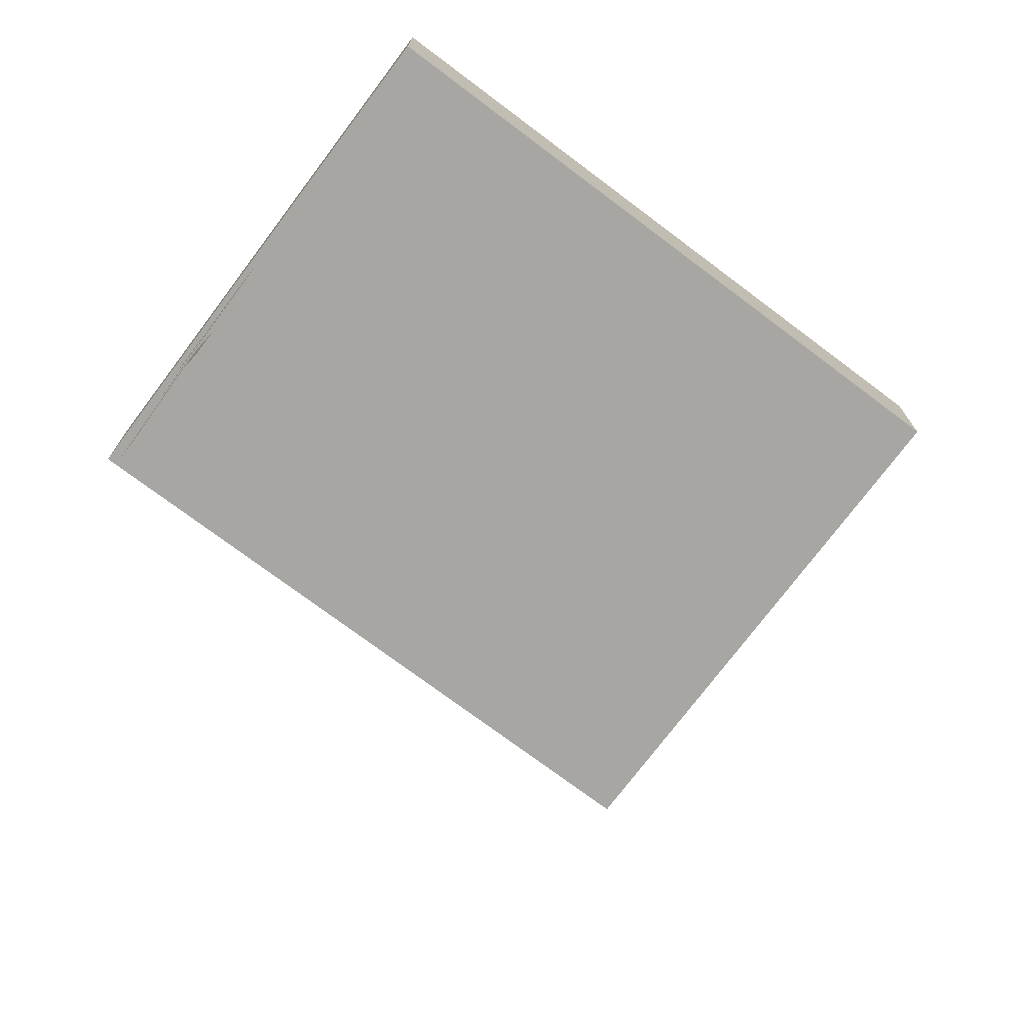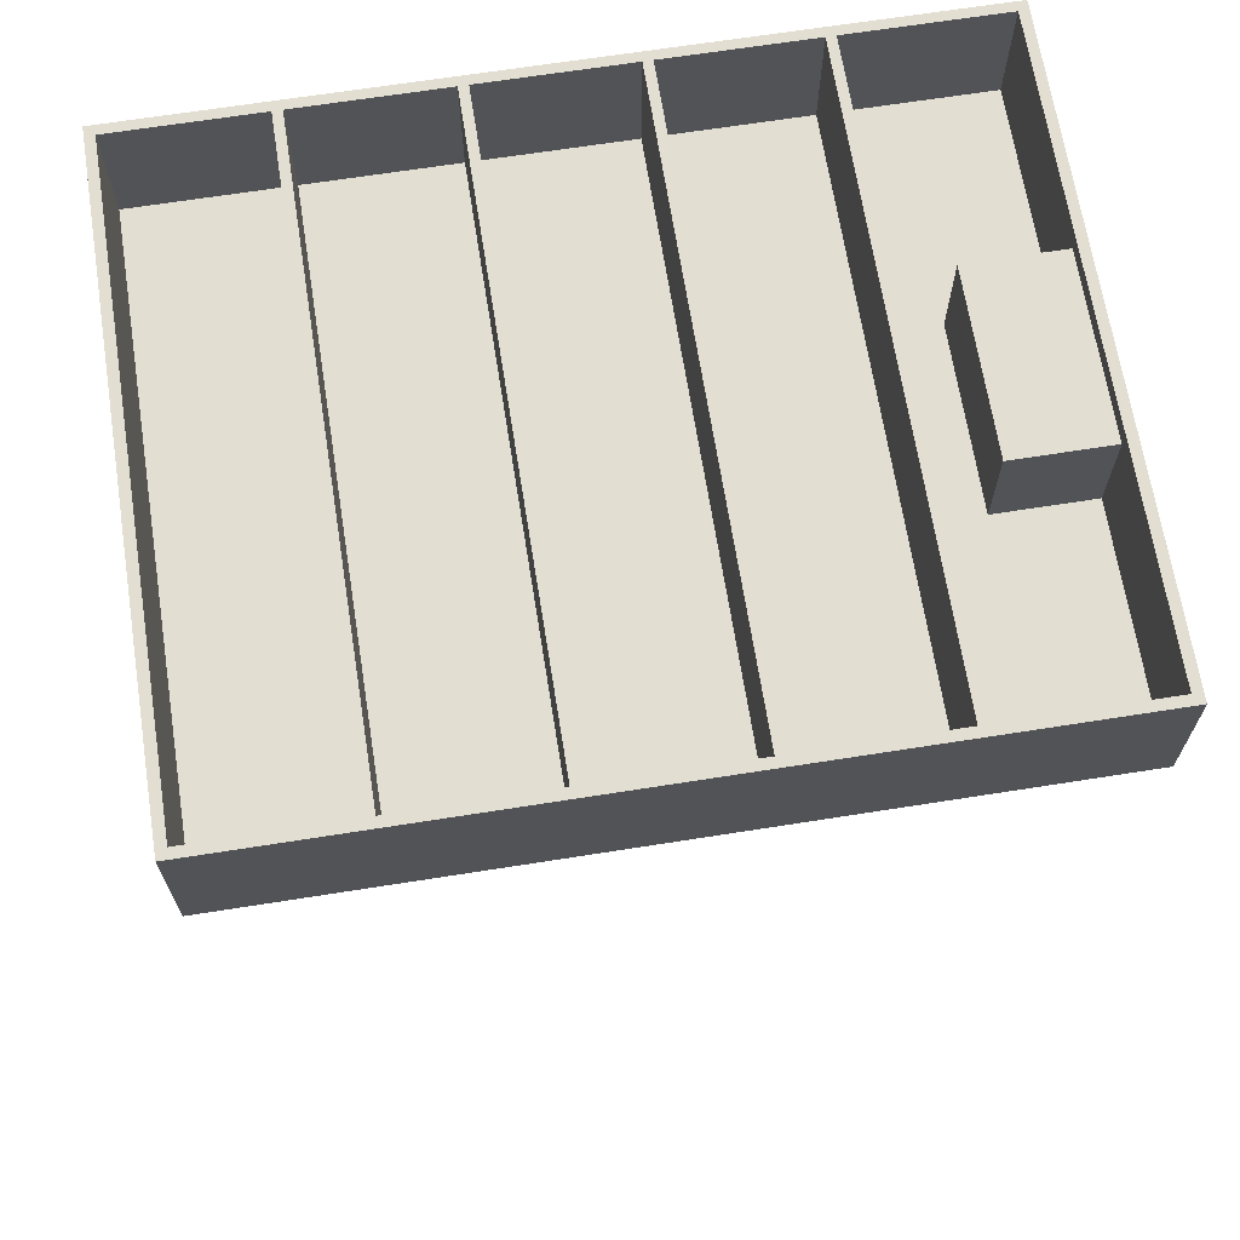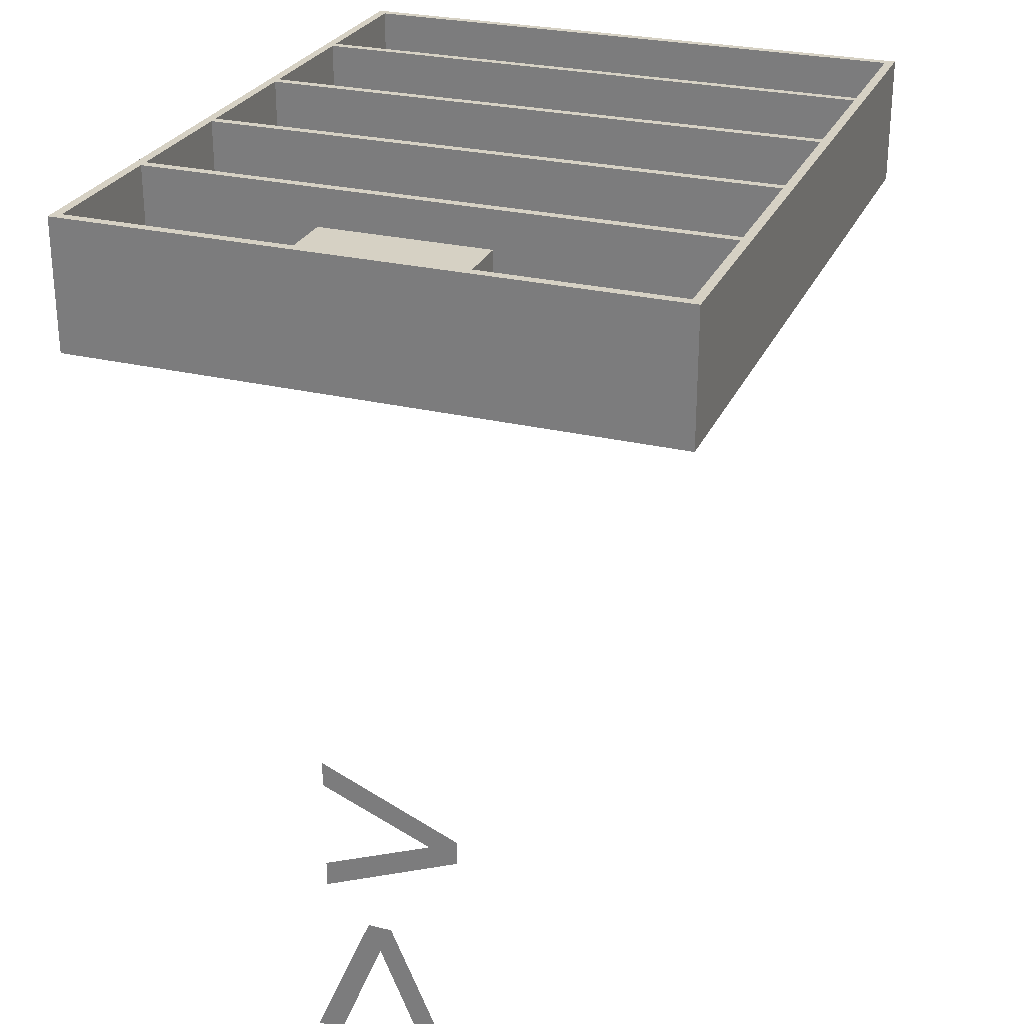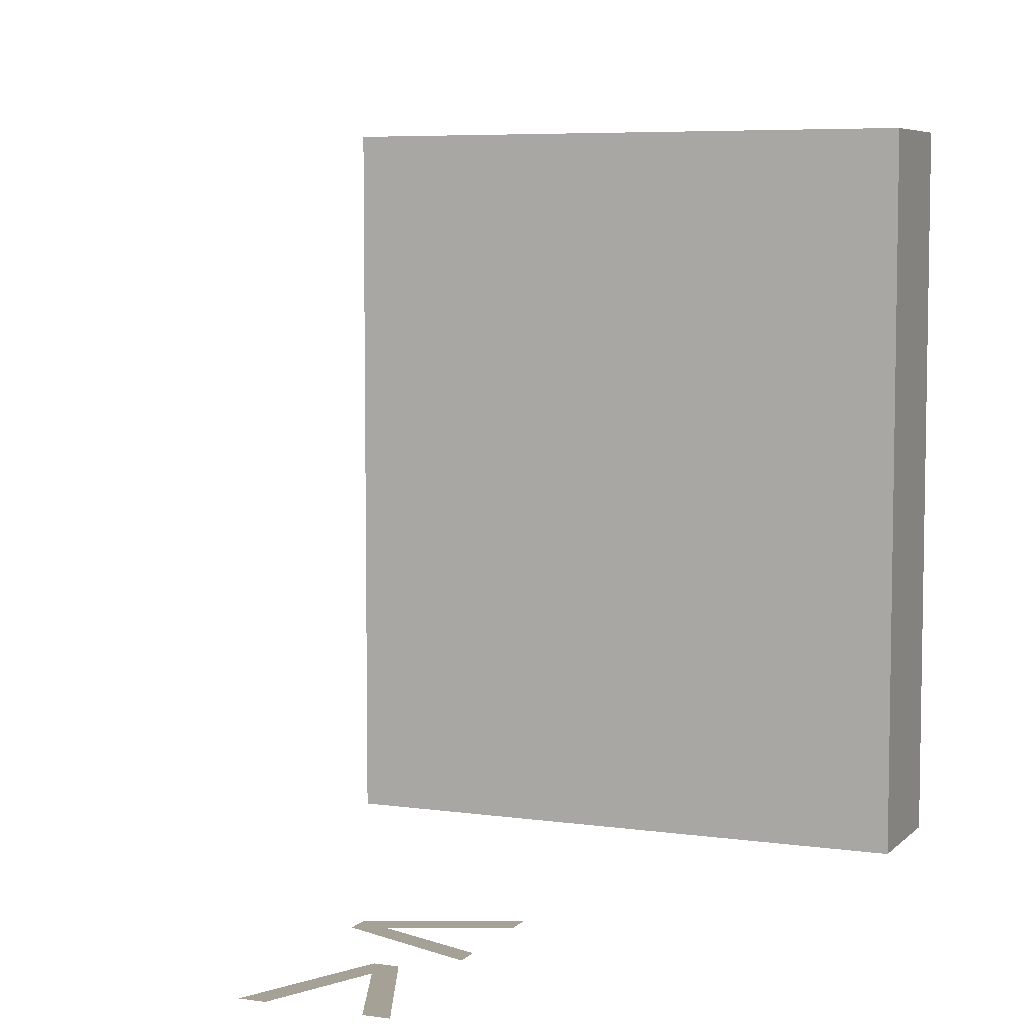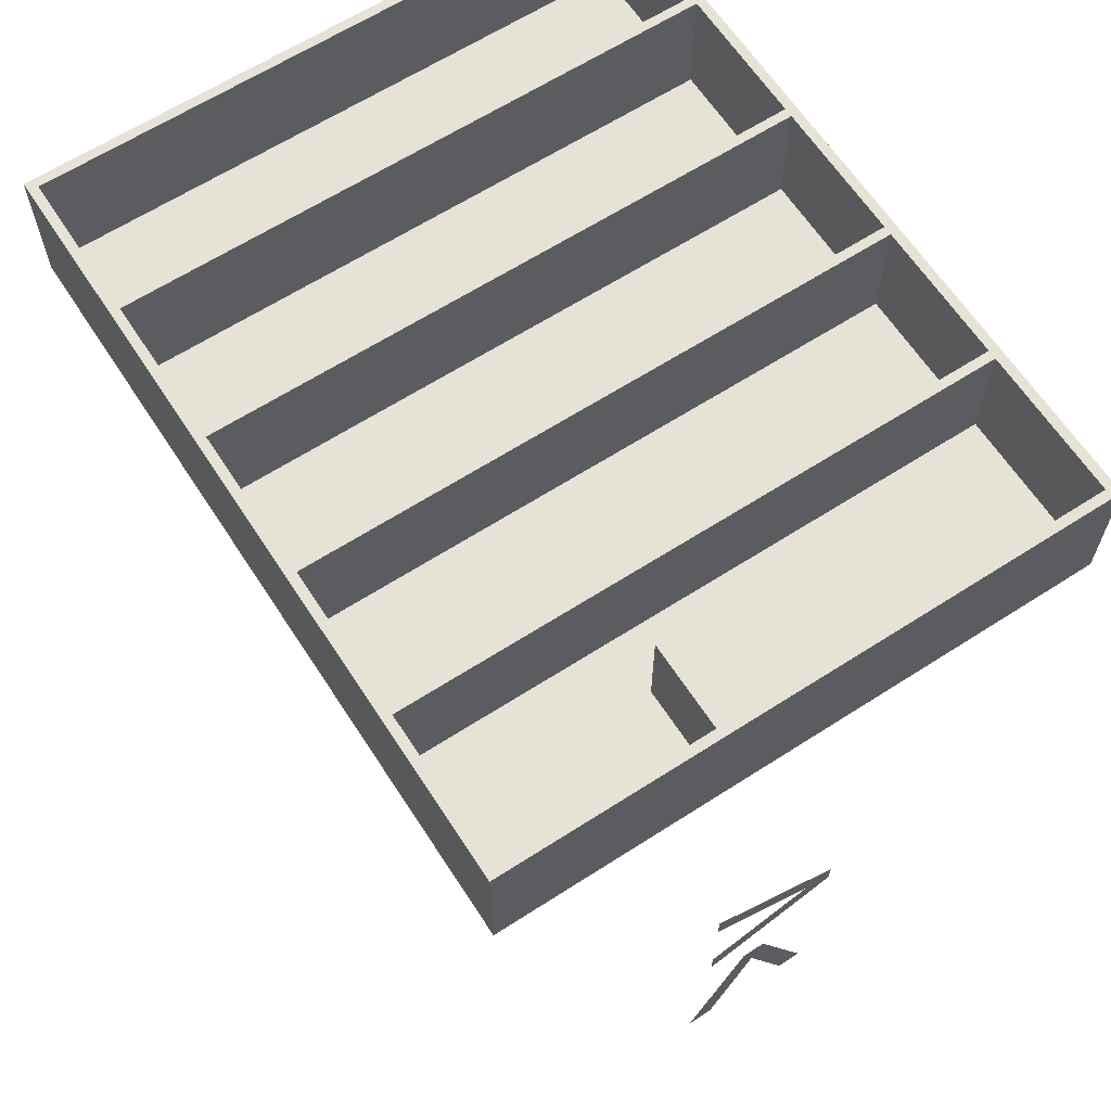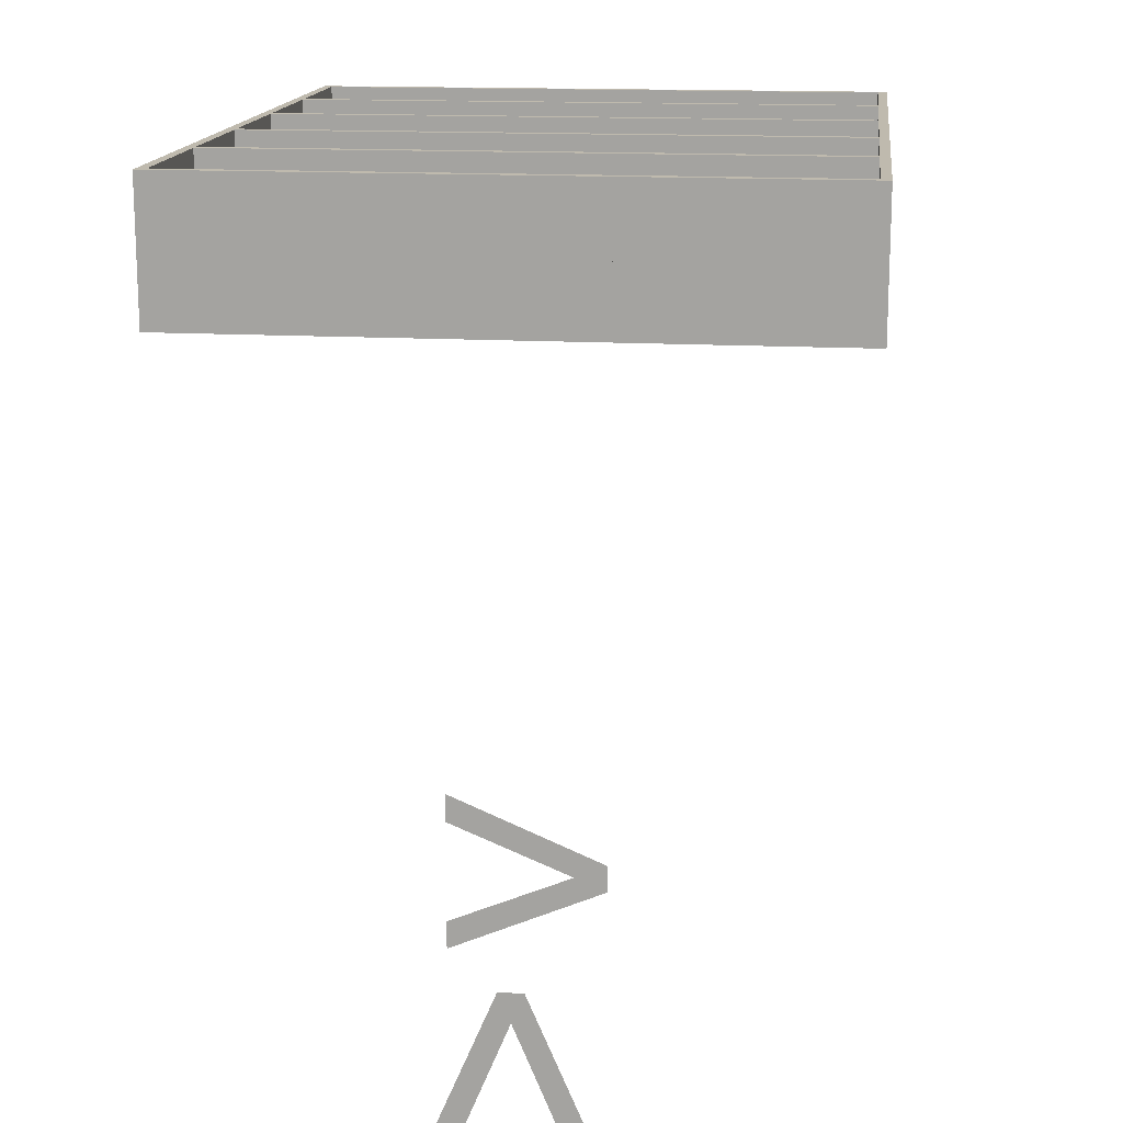
<metadata>
{"format":"obj","ext":"obj","renderer":"f3d","projection":"perspective","resolution":1024,"background":"white","views":[{"elev":-74.1,"azim":53.1,"up":"+Z"},{"elev":67.4,"azim":-99.0,"up":"+Z"},{"elev":27.0,"azim":20.4,"up":"+Z"},{"elev":6.2,"azim":-156.8,"up":"+Y"},{"elev":63.9,"azim":-33.0,"up":"+Z"},{"elev":15.7,"azim":6.7,"up":"+Z"}]}
</metadata>
<code>
o origin_arrows
v 0.1795 0 -1.11
v 0.1795 0 -1.161
v -0.1192 0 -1.289
v -0.1192 0 -1.234
v 0.1177 0 -1.135
v -0.1192 0 -1.037
v -0.1192 0 -0.9824
v -0.02583 0 -1.372
v 0.02583 0 -1.372
v 0.1531 0 -1.67
v 0.09828 0 -1.67
v -0 0 -1.433
v -0.09828 0 -1.67
v -0.1531 0 -1.67
f 4 2 3
f 5 2 4
f 5 1 2
f 6 1 5
f 6 7 1
f 11 9 10
f 12 9 11
f 12 8 9
f 13 8 12
f 13 14 8
o Cardboard_Box_01
v -0.1822 0 0.1072
v -0.1822 0.2144 0.1072
v -0.1822 0 -0.1072
v -0.1822 0.2144 -0.1072
v 0.1822 0 0.1072
v 0.1822 0.2144 0.1072
v 0.1822 0 -0.1072
v 0.1822 0.2144 -0.1072
f 15 16 18 17
f 17 18 22 21
f 21 22 20 19
f 19 20 16 15
f 17 21 19 15
f 22 18 16 20
o Bookshelf_25
v -0.6306 0.02003 0.1422
v -0.6306 1.593 0.1422
v -0.6506 0 -0.1422
v -0.6506 1.613 -0.1422
v 0.6306 0.02003 0.1422
v 0.6306 1.593 0.1422
v 0.6506 0 -0.1422
v 0.6506 1.613 -0.1422
v -0.6506 0 0.1422
v -0.6506 1.613 0.1422
v 0.6506 1.613 0.1422
v 0.6506 0 0.1422
v -0.6306 0.02003 0.1422
v -0.6306 1.593 0.1422
v 0.6306 1.593 0.1422
v 0.6306 0.02003 0.1422
v -0.6306 0.02003 -0.09741
v -0.6306 1.593 -0.09741
v 0.6306 1.593 -0.09741
v 0.6306 0.02003 -0.09741
v -0.6306 0.354 0.1422
v 0.6306 0.354 0.1422
v -0.6306 0.354 -0.09741
v 0.6306 0.354 -0.09741
v -0.6306 0.3347 0.1422
v 0.6306 0.3347 0.1422
v -0.6306 0.3347 -0.09741
v 0.6306 0.3347 -0.09741
v -0.6306 0.6686 0.1422
v 0.6306 0.6686 0.1422
v -0.6306 0.6686 -0.09741
v 0.6306 0.6686 -0.09741
v -0.6306 0.6493 0.1422
v 0.6306 0.6493 0.1422
v -0.6306 0.6493 -0.09741
v 0.6306 0.6493 -0.09741
v -0.6306 0.9832 0.1422
v 0.6306 0.9832 0.1422
v -0.6306 0.9832 -0.09741
v 0.6306 0.9832 -0.09741
v -0.6306 0.9639 0.1422
v 0.6306 0.9639 0.1422
v -0.6306 0.9639 -0.09741
v 0.6306 0.9639 -0.09741
v -0.6306 1.298 0.1422
v 0.6306 1.298 0.1422
v -0.6306 1.298 -0.09741
v 0.6306 1.298 -0.09741
v -0.6306 1.279 0.1422
v 0.6306 1.279 0.1422
v -0.6306 1.279 -0.09741
v 0.6306 1.279 -0.09741
f 31 32 26 25
f 27 23 31 34
f 29 30 33 34
f 27 28 37 38
f 30 26 32 33
f 30 29 25 26
f 27 38 35 23
f 23 24 32 31
f 28 27 34 33
f 24 28 33 32
f 28 24 36 37
f 36 40 41 37
f 38 37 41 42
f 41 40 39 42
f 24 23 35 36
f 38 42 39 35
f 36 35 39 40
f 25 29 34 31
f 44 46 45 43
f 48 47 49 50
f 43 47 48 44
f 52 54 53 51
f 56 55 57 58
f 51 55 56 52
f 60 62 61 59
f 64 63 65 66
f 59 63 64 60
f 68 70 69 67
f 72 71 73 74
f 67 71 72 68

</code>
